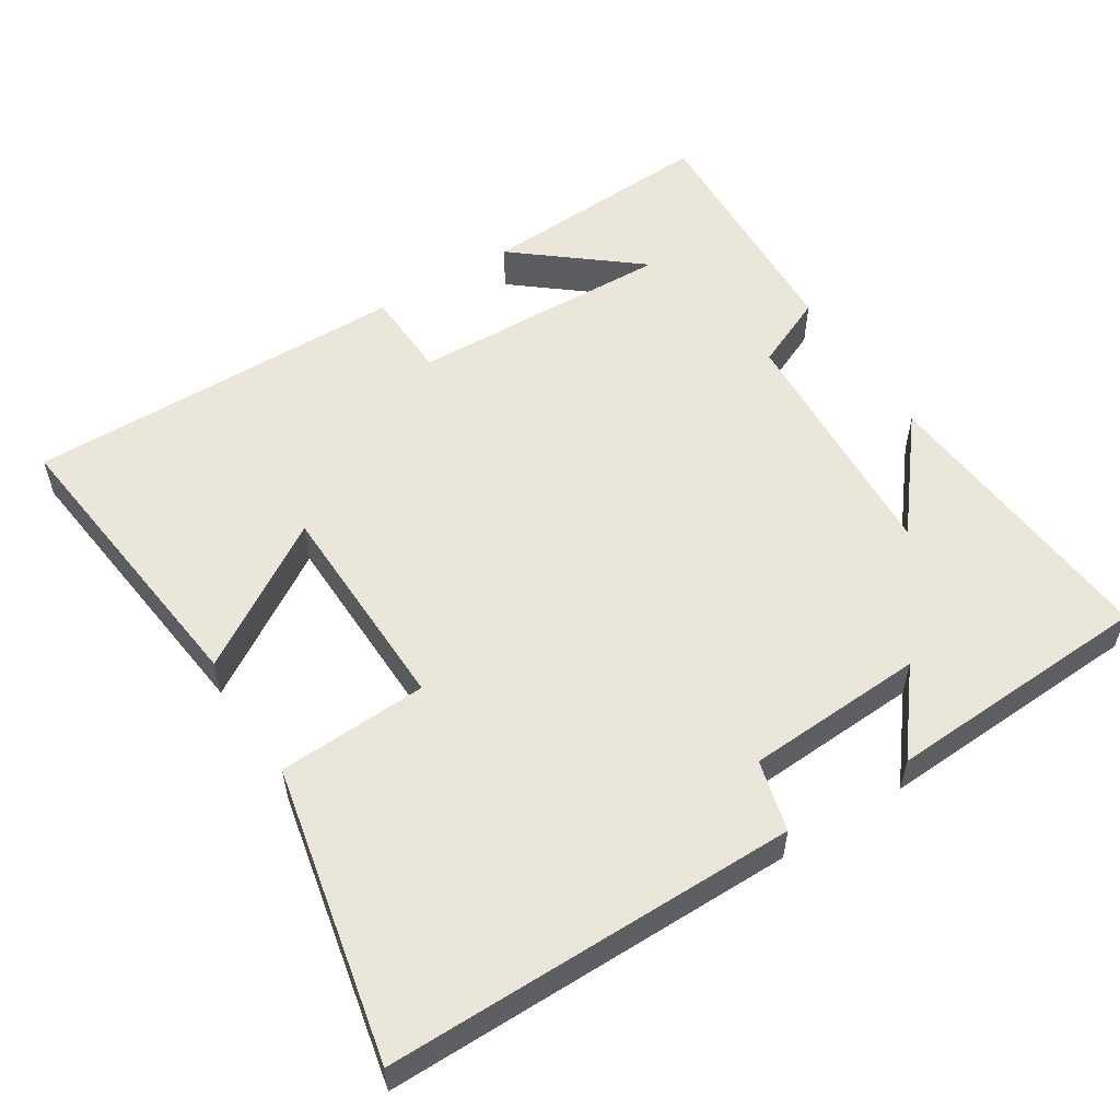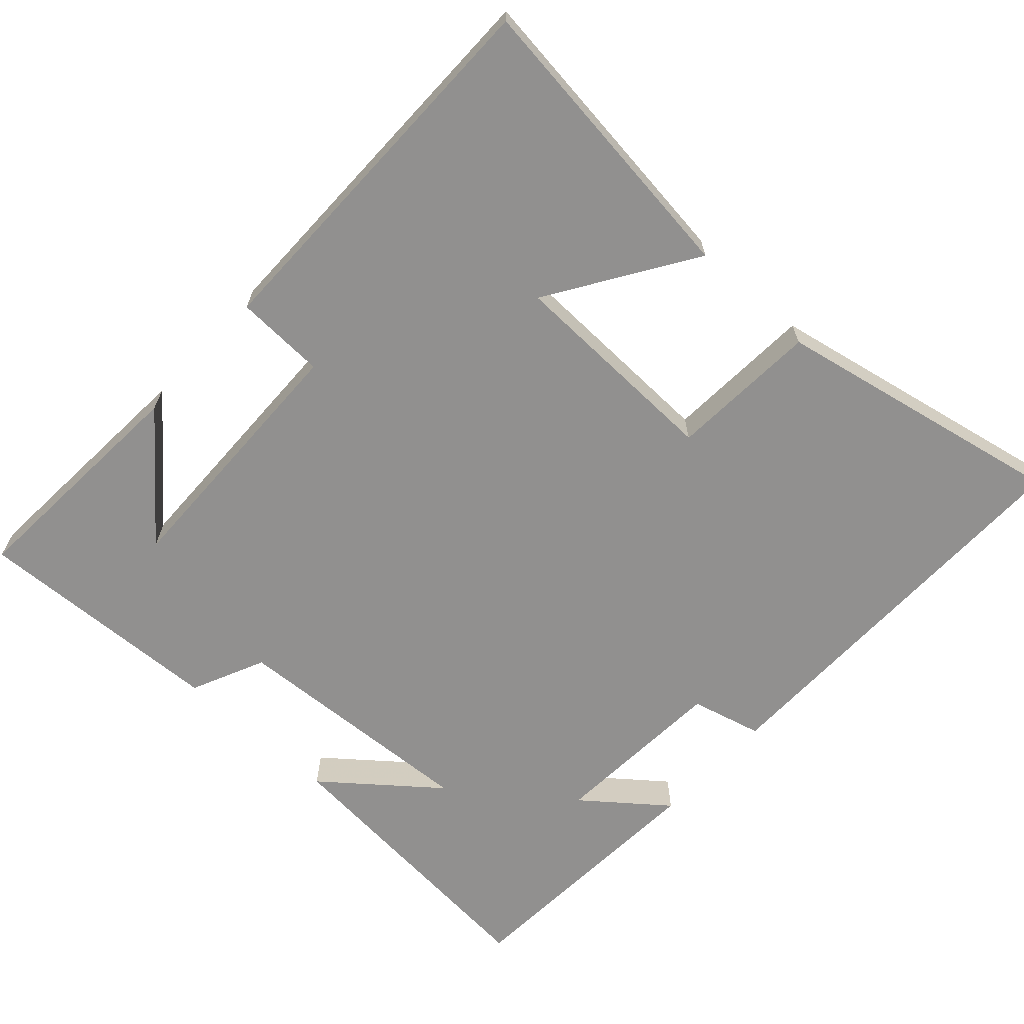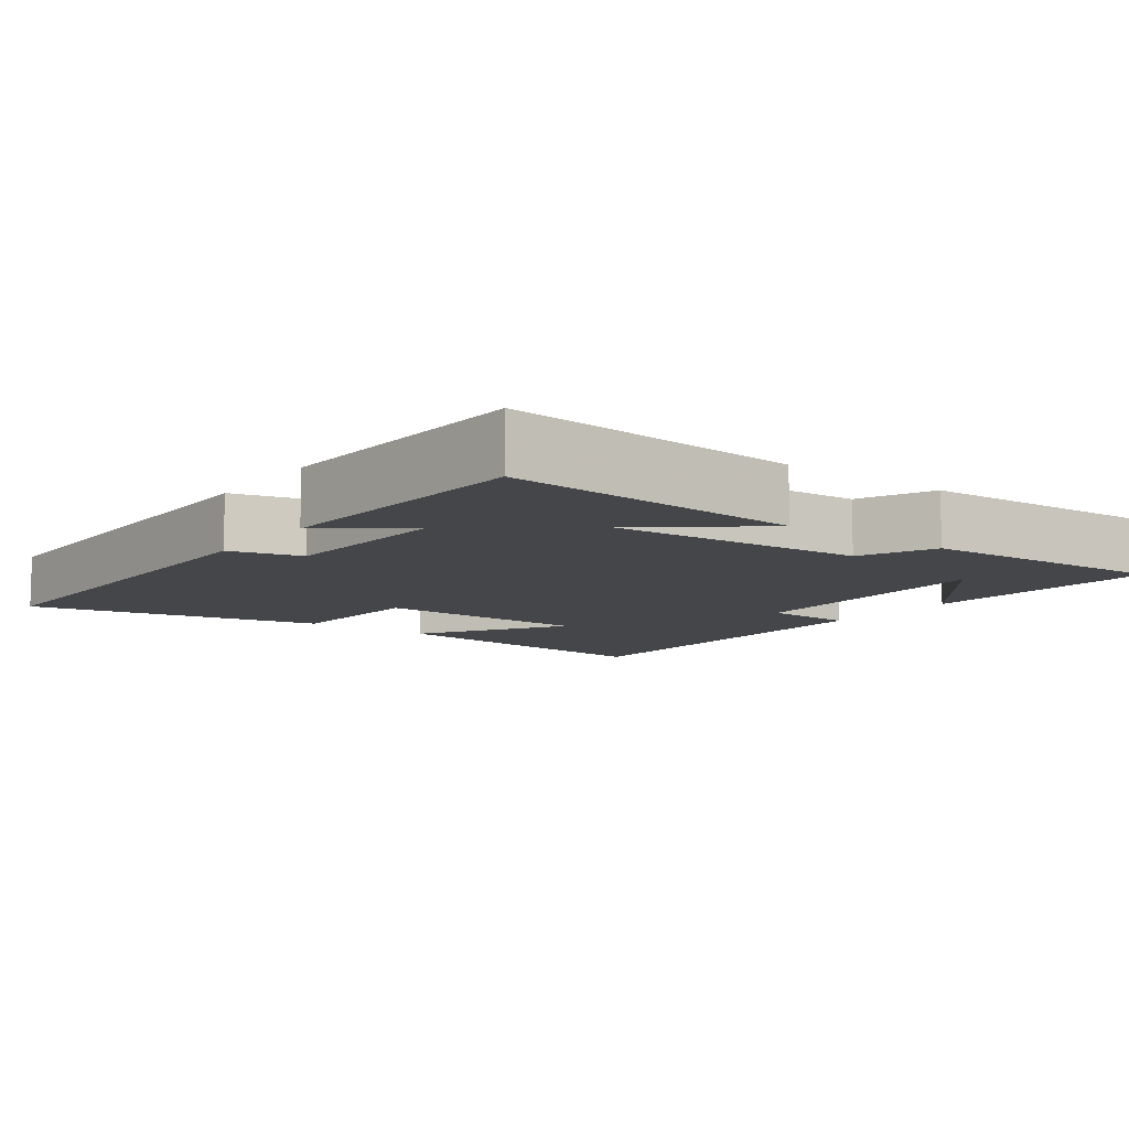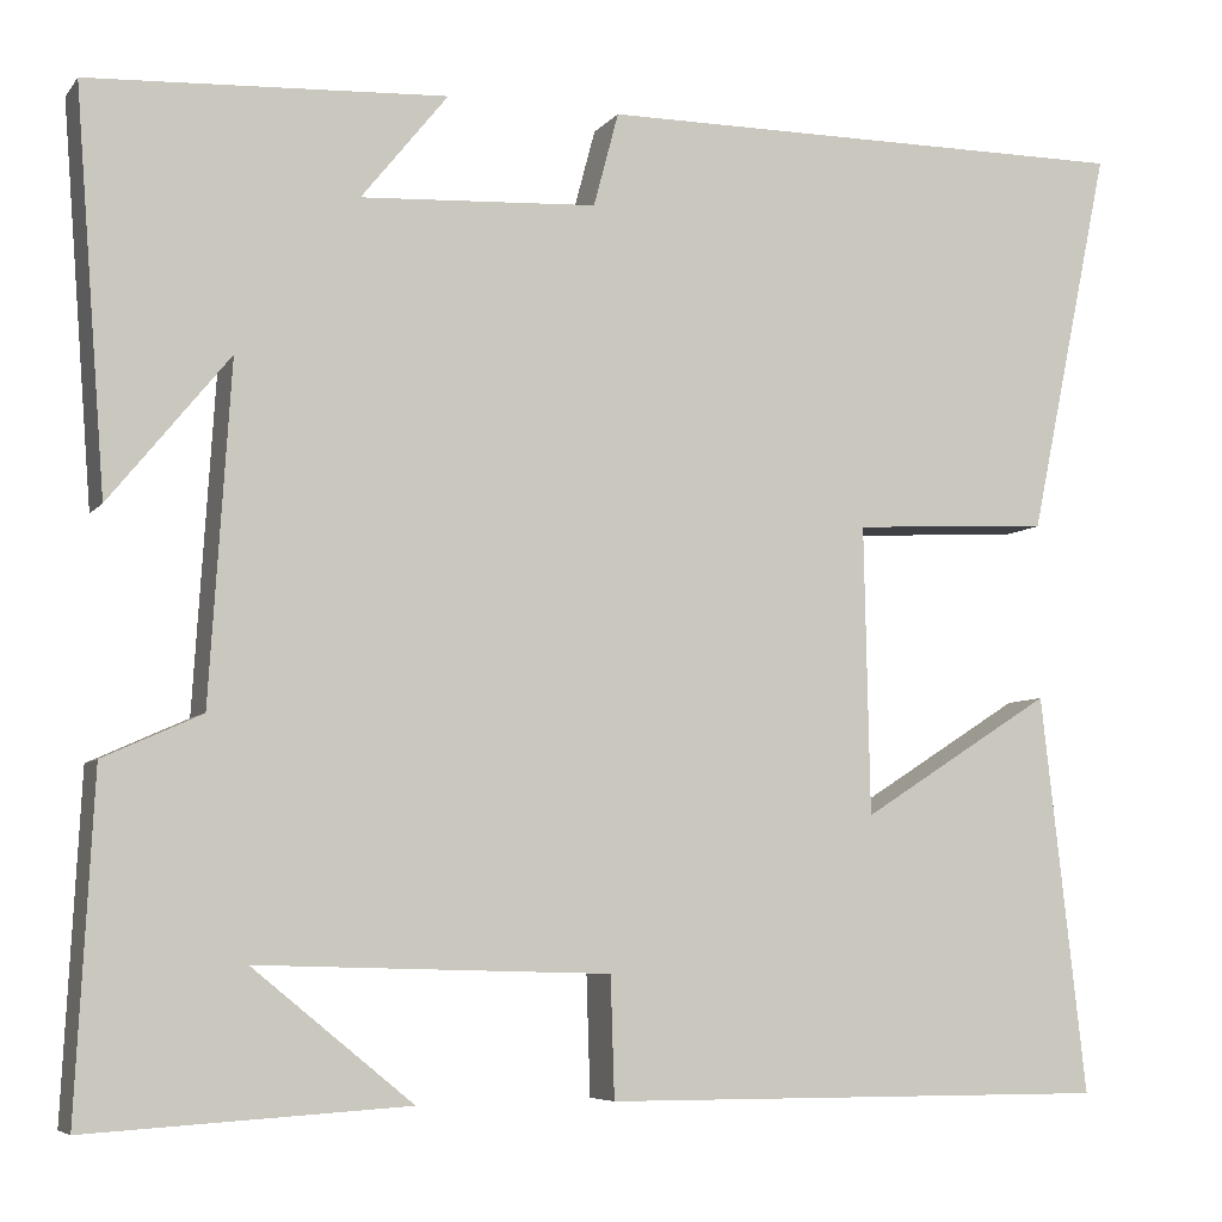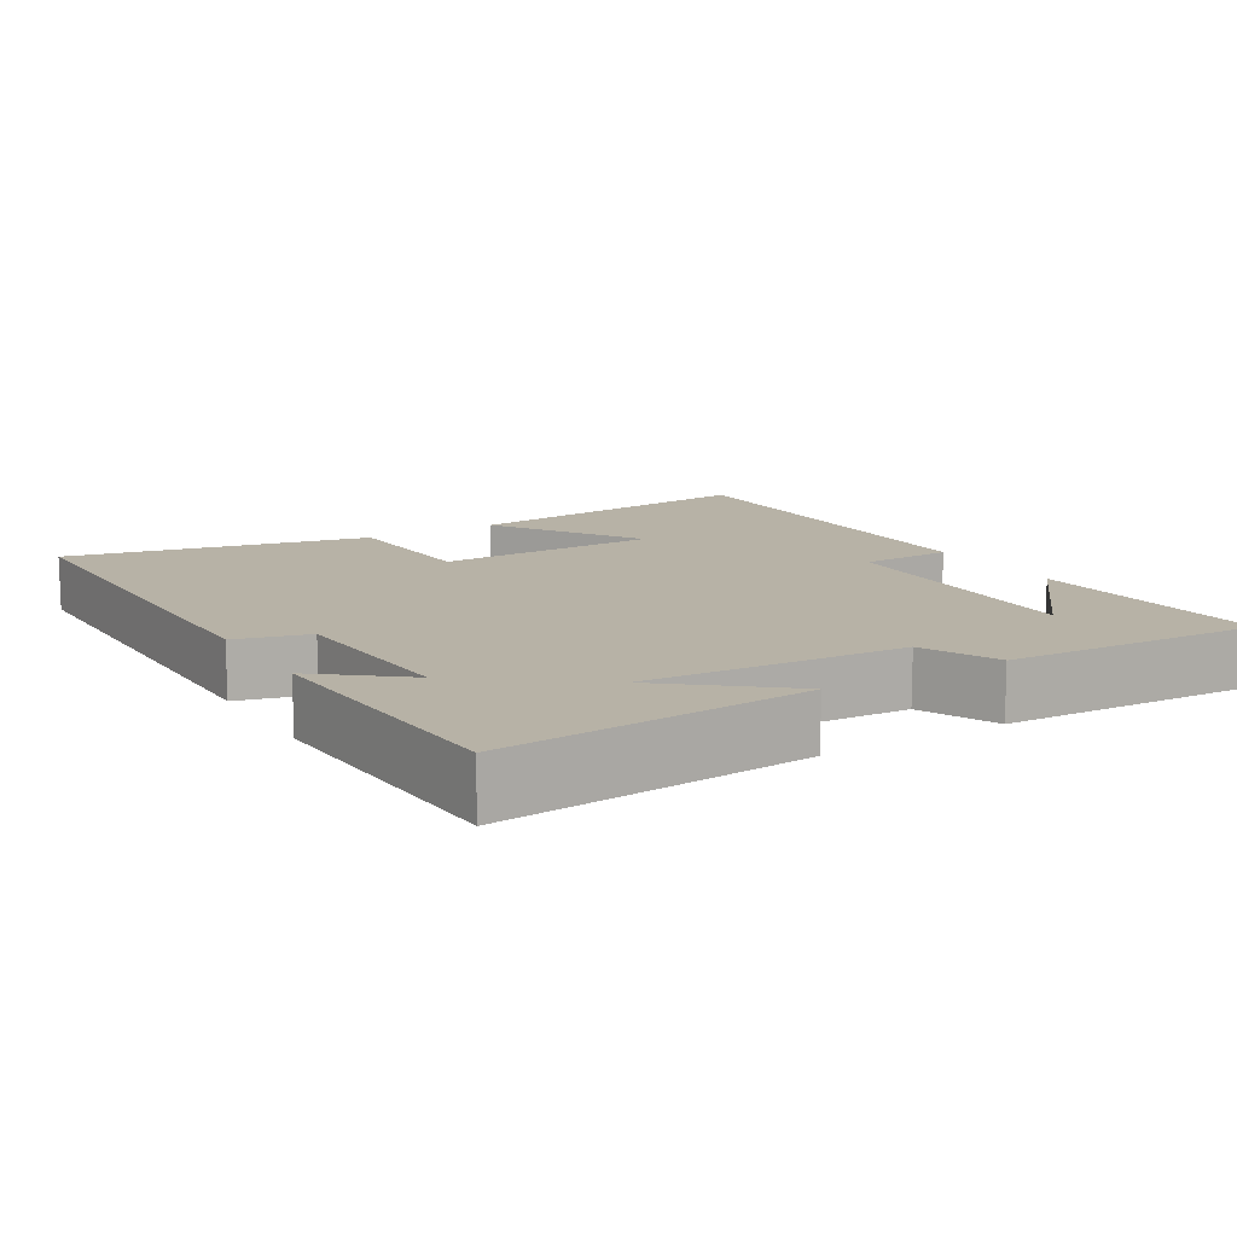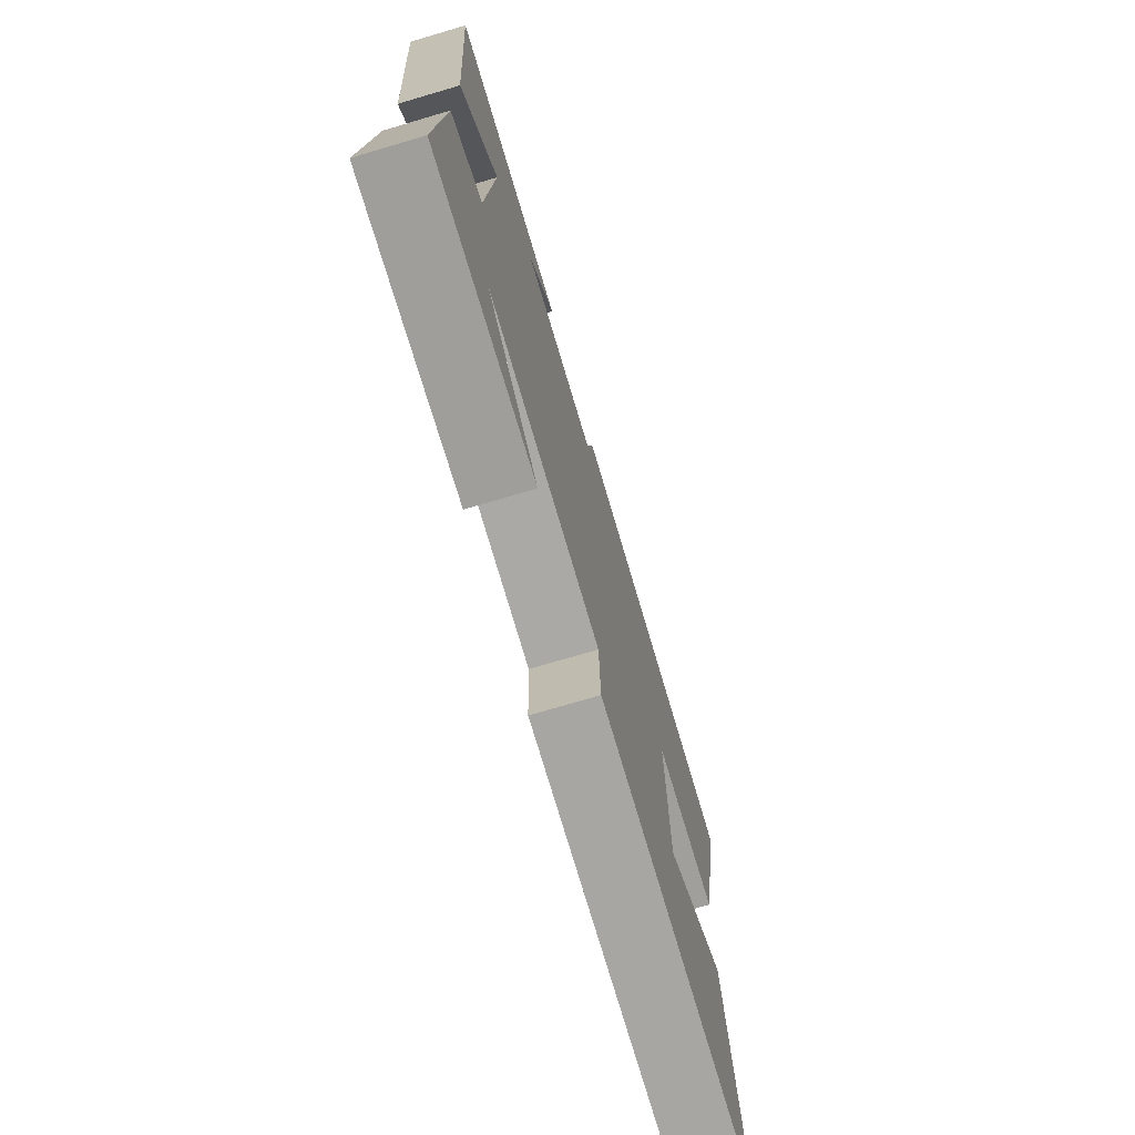
<metadata>
{"format":"obj","ext":"obj","renderer":"f3d","projection":"perspective","resolution":1024,"background":"white","views":[{"elev":54.7,"azim":-32.3,"up":"+Y"},{"elev":-65.7,"azim":-132.8,"up":"+Y"},{"elev":-9.5,"azim":53.4,"up":"+Y"},{"elev":-6.4,"azim":159.5,"up":"+Z"},{"elev":12.4,"azim":58.9,"up":"+Y"},{"elev":-74.0,"azim":106.4,"up":"+Z"}]}
</metadata>
<code>
v -0.547 0.07 -0.502
v -0.5 0.07 -0.087
v -0.3 0.07 -0.214
v -0.294 0.07 0.086
v -0.5 0.07 0.097
v -0.585 0.07 0.502
v -0.021 0.07 0.5
v 0.005 0.07 0.402
v 0.251 0.07 0.388
v 0.161 0.07 0.5
v 0.532 0.07 0.48
v 0.5 0.07 0.069
v 0.376 0.07 0.221
v 0.398 0.07 -0.127
v 0.5 0.07 -0.173
v 0.518 0.07 -0.52
v 0.187 0.07 -0.5
v 0.353 0.07 -0.365
v -0.013 0.07 -0.375
v -0.017 0.07 -0.5
v -0.547 0 -0.502
v -0.5 0 -0.087
v -0.3 0 -0.214
v -0.294 0 0.086
v -0.5 0 0.097
v -0.585 0 0.502
v -0.021 0 0.5
v 0.005 0 0.402
v 0.251 0 0.388
v 0.161 0 0.5
v 0.532 0 0.48
v 0.5 0 0.069
v 0.376 0 0.221
v 0.398 0 -0.127
v 0.5 0 -0.173
v 0.518 0 -0.52
v 0.187 0 -0.5
v 0.353 0 -0.365
v -0.013 0 -0.375
v -0.017 0 -0.5
f 19 20 1
f 16 17 18
f 14 15 16 18
f 13 14 18 19
f 11 12 13
f 9 10 11
f 9 11 13 19
f 5 6 7 8
f 4 5 8 9
f 3 4 9 19
f 1 2 3
f 1 3 19
f 21 40 39
f 38 37 36
f 38 36 35 34
f 39 38 34 33
f 33 32 31
f 31 30 29
f 39 33 31 29
f 28 27 26 25
f 29 28 25 24
f 39 29 24 23
f 23 22 21
f 39 23 21
f 1 21 22 2
f 2 22 23 3
f 3 23 24 4
f 4 24 25 5
f 5 25 26 6
f 6 26 27 7
f 7 27 28 8
f 8 28 29 9
f 9 29 30 10
f 10 30 31 11
f 11 31 32 12
f 12 32 33 13
f 13 33 34 14
f 14 34 35 15
f 15 35 36 16
f 16 36 37 17
f 17 37 38 18
f 18 38 39 19
f 19 39 40 20
f 20 40 21 1

</code>
